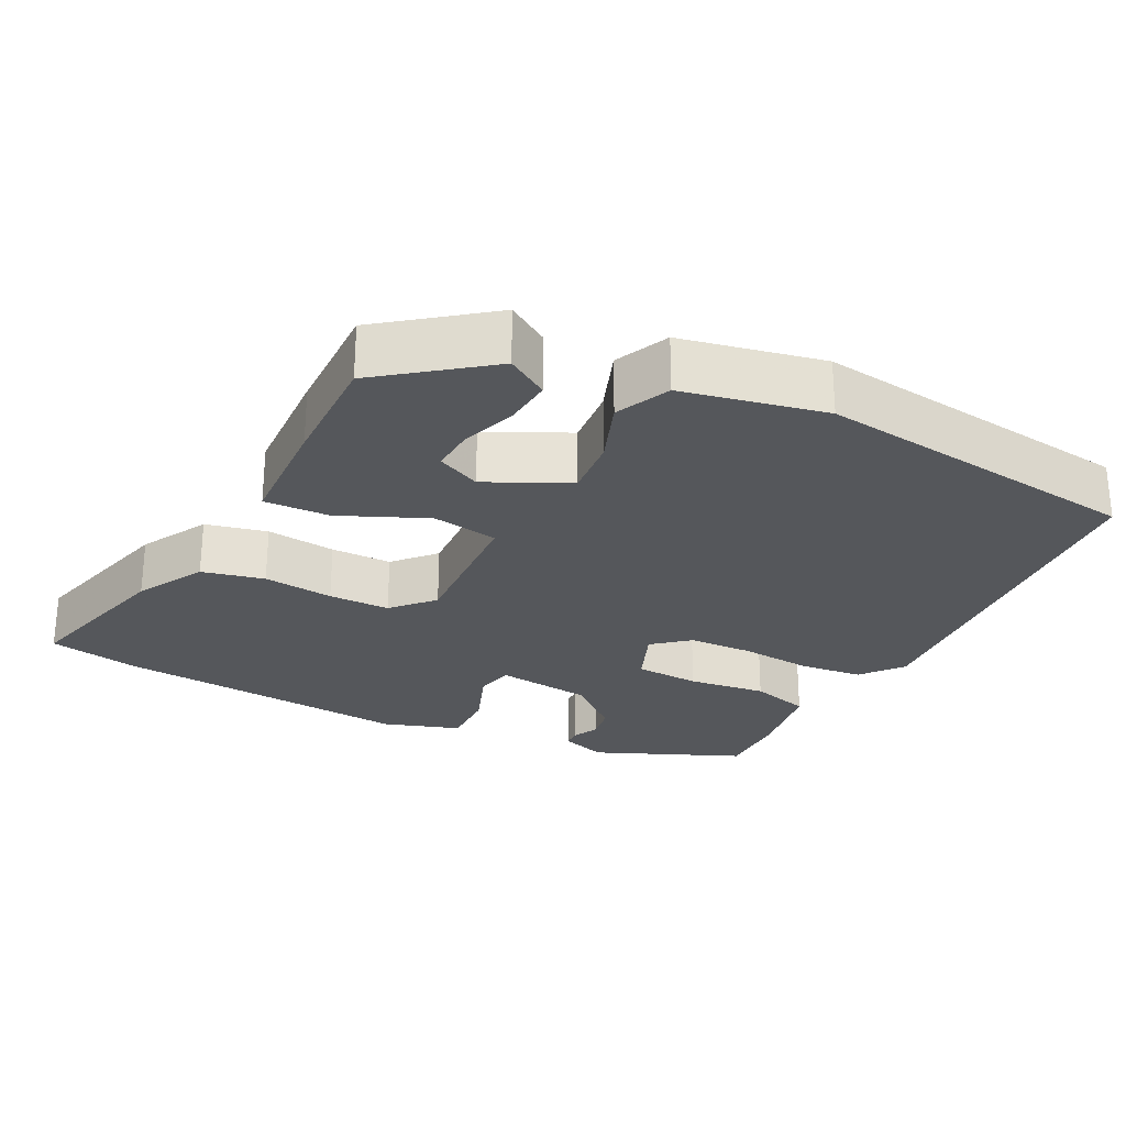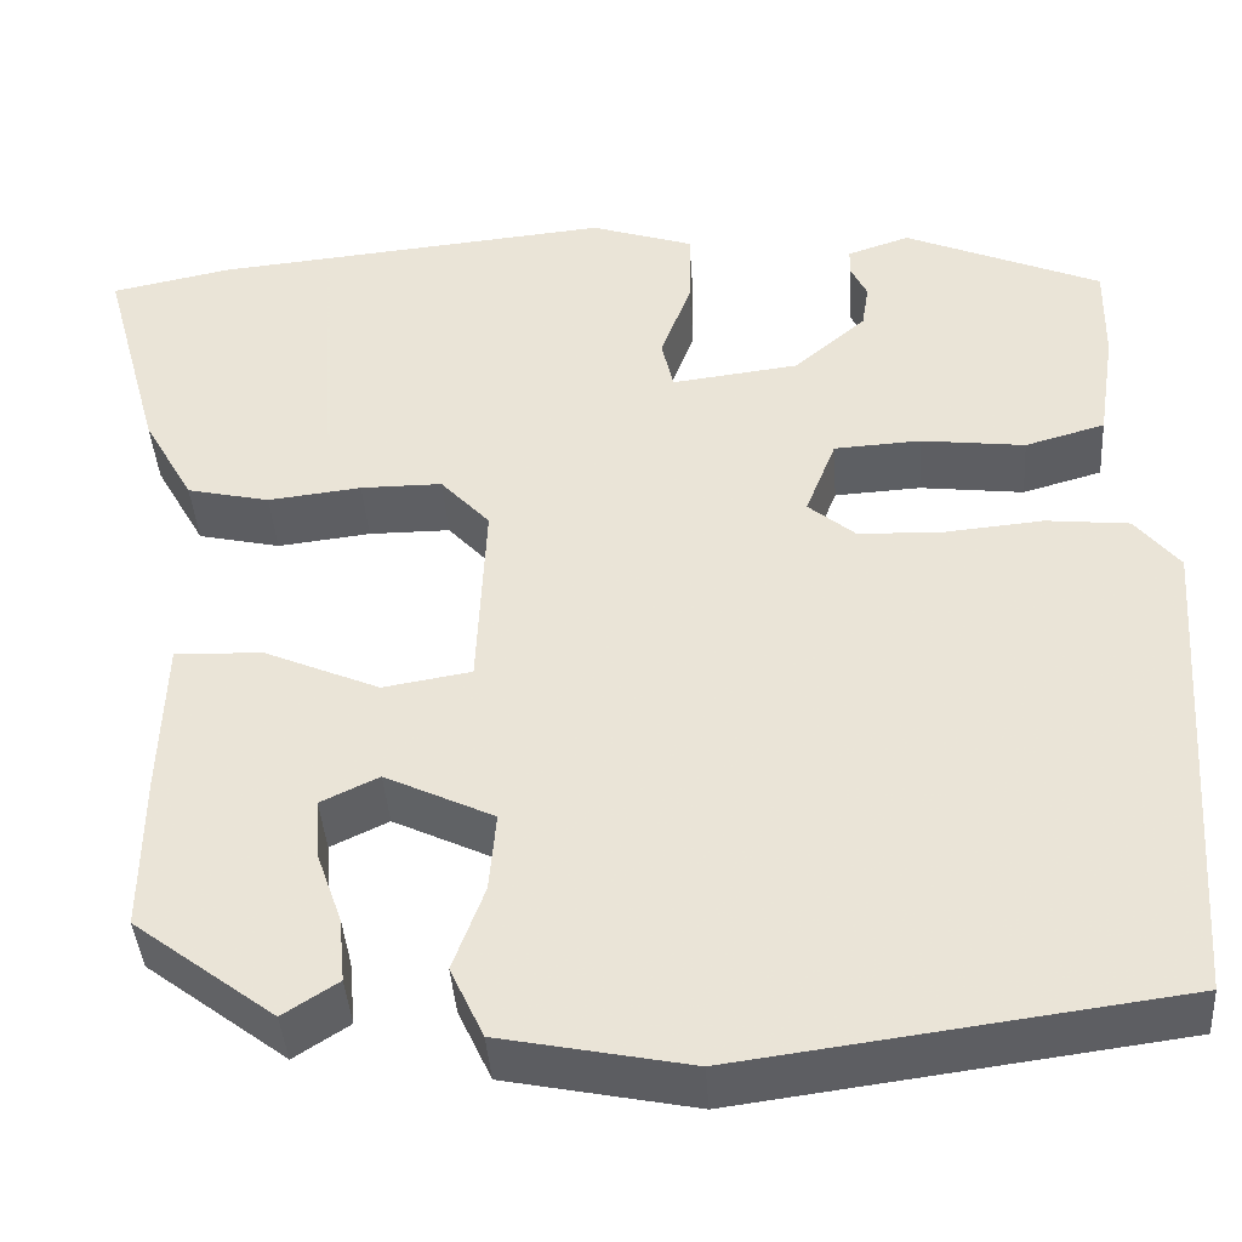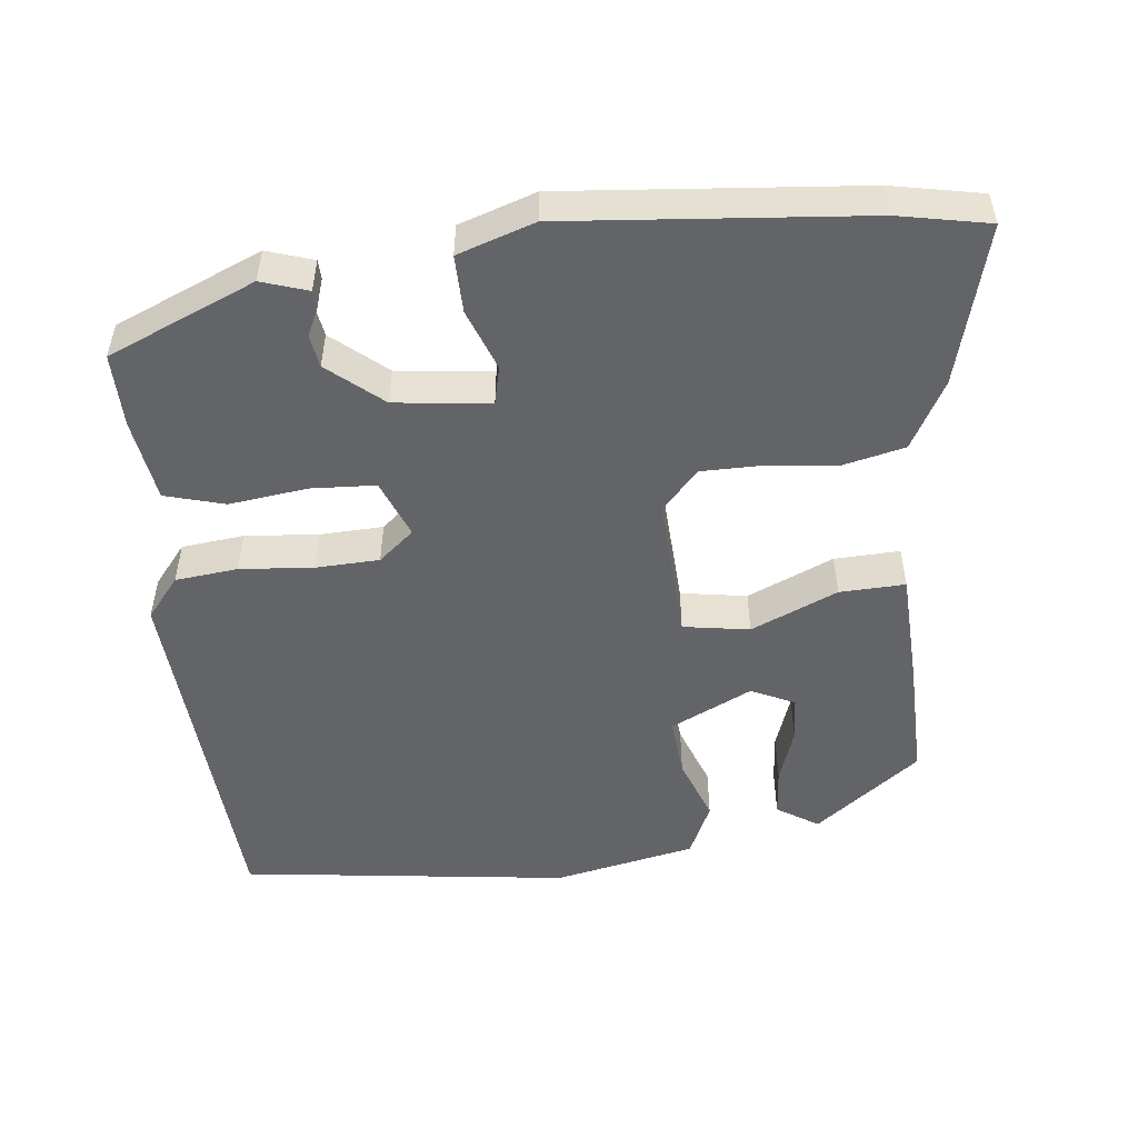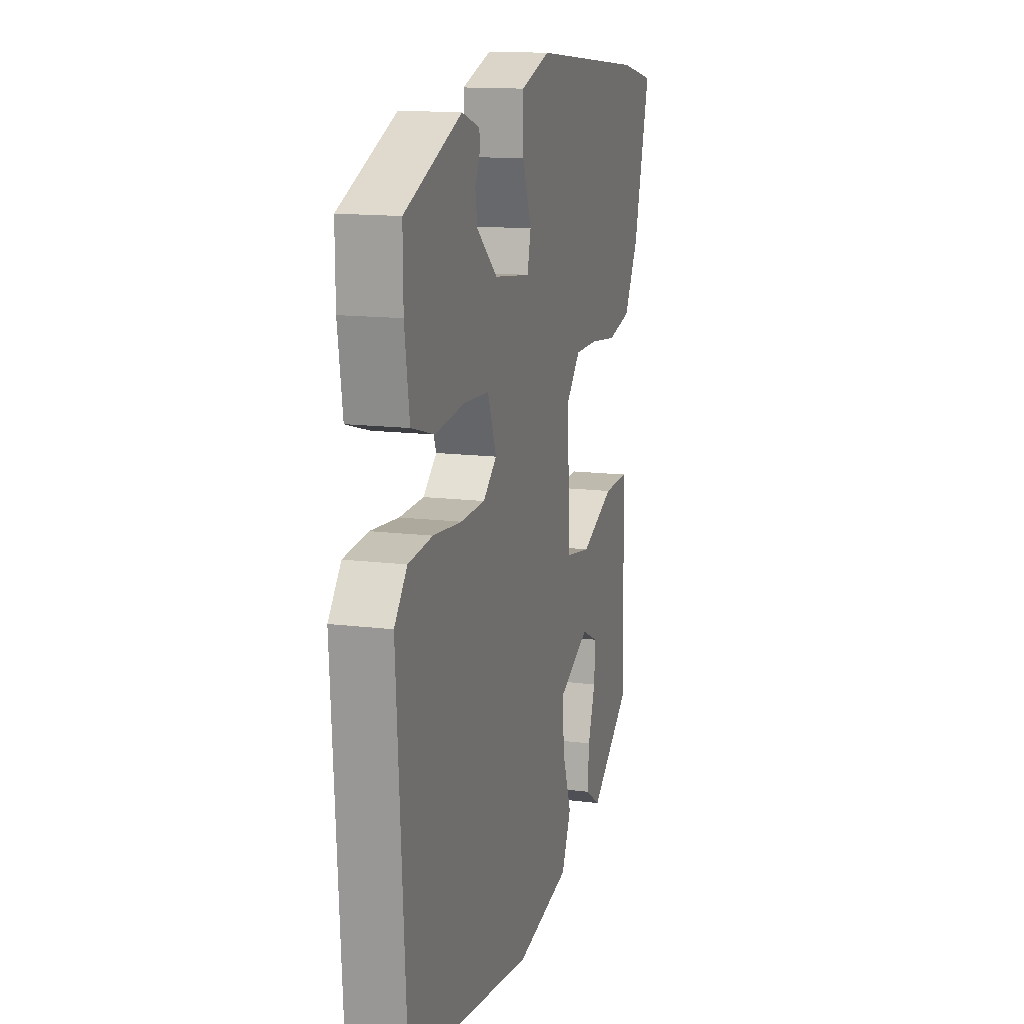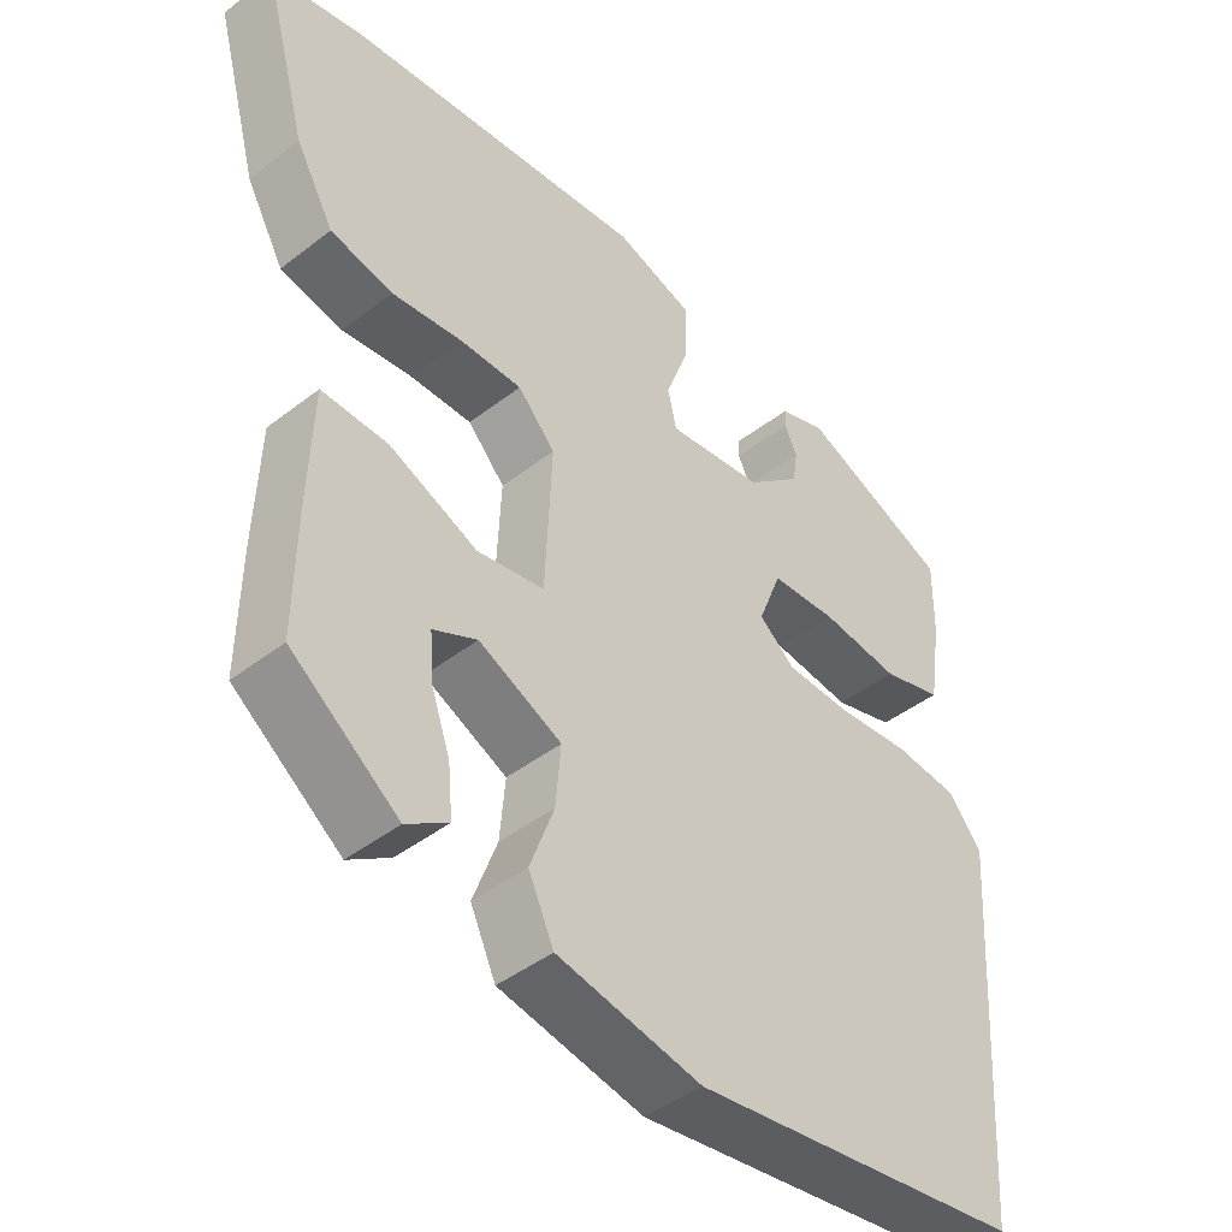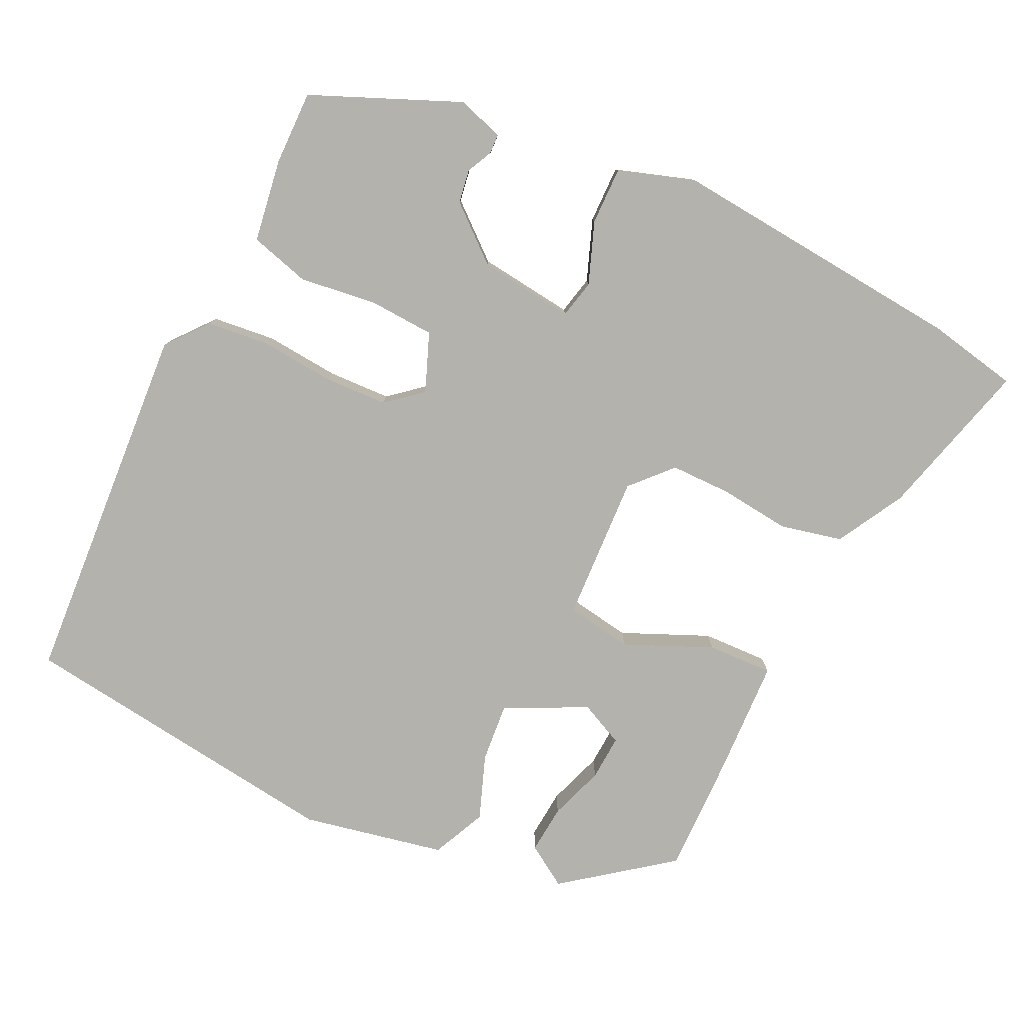
<metadata>
{"format":"obj","ext":"obj","renderer":"f3d","projection":"perspective","resolution":1024,"background":"white","views":[{"elev":-26.6,"azim":153.3,"up":"+Y"},{"elev":-40.8,"azim":-176.1,"up":"+Z"},{"elev":-51.2,"azim":6.5,"up":"+Y"},{"elev":13.7,"azim":-74.2,"up":"+Z"},{"elev":-43.7,"azim":132.3,"up":"+Z"},{"elev":-79.4,"azim":-25.4,"up":"+Y"}]}
</metadata>
<code>
v 0.465 0.07 -0.363
v 0.322 0.07 -0.471
v 0.266 0.07 -0.435
v 0.272 0.07 -0.369
v 0.298 0.07 -0.295
v 0.302 0.07 -0.234
v 0.243 0.07 -0.206
v 0.132 0.07 -0.259
v 0.139 0.07 -0.34
v 0.171 0.07 -0.427
v 0.137 0.07 -0.5
v -0.056 0.07 -0.539
v -0.502 0.07 -0.48
v -0.534 0.07 0.017
v -0.489 0.07 0.072
v -0.404 0.07 0.081
v -0.304 0.07 0.072
v -0.218 0.07 0.075
v -0.17 0.07 0.115
v -0.201 0.07 0.194
v -0.289 0.07 0.199
v -0.395 0.07 0.186
v -0.476 0.07 0.209
v -0.493 0.07 0.322
v -0.494 0.07 0.422
v -0.294 0.07 0.506
v -0.231 0.07 0.485
v -0.23 0.07 0.459
v -0.247 0.07 0.424
v -0.24 0.07 0.379
v -0.167 0.07 0.317
v -0.038 0.07 0.301
v -0.026 0.07 0.353
v -0.057 0.07 0.436
v -0.058 0.07 0.514
v 0.046 0.07 0.548
v 0.45 0.07 0.51
v 0.573 0.07 0.485
v 0.514 0.07 0.269
v 0.463 0.07 0.178
v 0.379 0.07 0.159
v 0.284 0.07 0.17
v 0.201 0.07 0.17
v 0.151 0.07 0.116
v 0.16 0.07 -0.082
v 0.25 0.07 -0.097
v 0.368 0.07 -0.046
v 0.457 0.07 -0.043
v 0.463 0.07 -0.203
v 0.465 0 -0.363
v 0.322 0 -0.471
v 0.266 0 -0.435
v 0.272 0 -0.369
v 0.298 0 -0.295
v 0.302 0 -0.234
v 0.243 0 -0.206
v 0.132 0 -0.259
v 0.139 0 -0.34
v 0.171 0 -0.427
v 0.137 0 -0.5
v -0.056 0 -0.539
v -0.502 0 -0.48
v -0.534 0 0.017
v -0.489 0 0.072
v -0.404 0 0.081
v -0.304 0 0.072
v -0.218 0 0.075
v -0.17 0 0.115
v -0.201 0 0.194
v -0.289 0 0.199
v -0.395 0 0.186
v -0.476 0 0.209
v -0.493 0 0.322
v -0.494 0 0.422
v -0.294 0 0.506
v -0.231 0 0.485
v -0.23 0 0.459
v -0.247 0 0.424
v -0.24 0 0.379
v -0.167 0 0.317
v -0.038 0 0.301
v -0.026 0 0.353
v -0.057 0 0.436
v -0.058 0 0.514
v 0.046 0 0.548
v 0.45 0 0.51
v 0.573 0 0.485
v 0.514 0 0.269
v 0.463 0 0.178
v 0.379 0 0.159
v 0.284 0 0.17
v 0.201 0 0.17
v 0.151 0 0.116
v 0.16 0 -0.082
v 0.25 0 -0.097
v 0.368 0 -0.046
v 0.457 0 -0.043
v 0.463 0 -0.203
f 48 49 1
f 47 48 1
f 46 47 1
f 45 46 1
f 40 41 42
f 39 40 42
f 38 39 42
f 37 38 42
f 36 37 42
f 35 36 42
f 34 35 42
f 33 34 42
f 32 33 42 43
f 31 32 43 44
f 27 28 29
f 26 27 29
f 25 26 29
f 24 25 29
f 23 24 29
f 22 23 29
f 21 22 29 30
f 20 21 30 31
f 15 16 17
f 14 15 17
f 13 14 17
f 12 13 17
f 11 12 17
f 10 11 17
f 9 10 17
f 8 9 17 18
f 7 8 18 19
f 3 4 5
f 2 3 5
f 1 2 5
f 1 5 6
f 45 1 6
f 31 44 45
f 20 31 45
f 19 20 45
f 6 7 19 45
f 50 98 97
f 50 97 96
f 50 96 95
f 50 95 94
f 91 90 89
f 91 89 88
f 91 88 87
f 91 87 86
f 91 86 85
f 91 85 84
f 91 84 83
f 91 83 82
f 92 91 82 81
f 93 92 81 80
f 78 77 76
f 78 76 75
f 78 75 74
f 78 74 73
f 78 73 72
f 78 72 71
f 79 78 71 70
f 80 79 70 69
f 66 65 64
f 66 64 63
f 66 63 62
f 66 62 61
f 66 61 60
f 66 60 59
f 66 59 58
f 67 66 58 57
f 68 67 57 56
f 54 53 52
f 54 52 51
f 54 51 50
f 55 54 50
f 55 50 94
f 94 93 80
f 94 80 69
f 94 69 68
f 94 68 56 55
f 1 50 51 2
f 2 51 52 3
f 3 52 53 4
f 4 53 54 5
f 5 54 55 6
f 6 55 56 7
f 7 56 57 8
f 8 57 58 9
f 9 58 59 10
f 10 59 60 11
f 11 60 61 12
f 12 61 62 13
f 13 62 63 14
f 14 63 64 15
f 15 64 65 16
f 16 65 66 17
f 17 66 67 18
f 18 67 68 19
f 19 68 69 20
f 20 69 70 21
f 21 70 71 22
f 22 71 72 23
f 23 72 73 24
f 24 73 74 25
f 25 74 75 26
f 26 75 76 27
f 27 76 77 28
f 28 77 78 29
f 29 78 79 30
f 30 79 80 31
f 31 80 81 32
f 32 81 82 33
f 33 82 83 34
f 34 83 84 35
f 35 84 85 36
f 36 85 86 37
f 37 86 87 38
f 38 87 88 39
f 39 88 89 40
f 40 89 90 41
f 41 90 91 42
f 42 91 92 43
f 43 92 93 44
f 44 93 94 45
f 45 94 95 46
f 46 95 96 47
f 47 96 97 48
f 48 97 98 49
f 49 98 50 1

</code>
